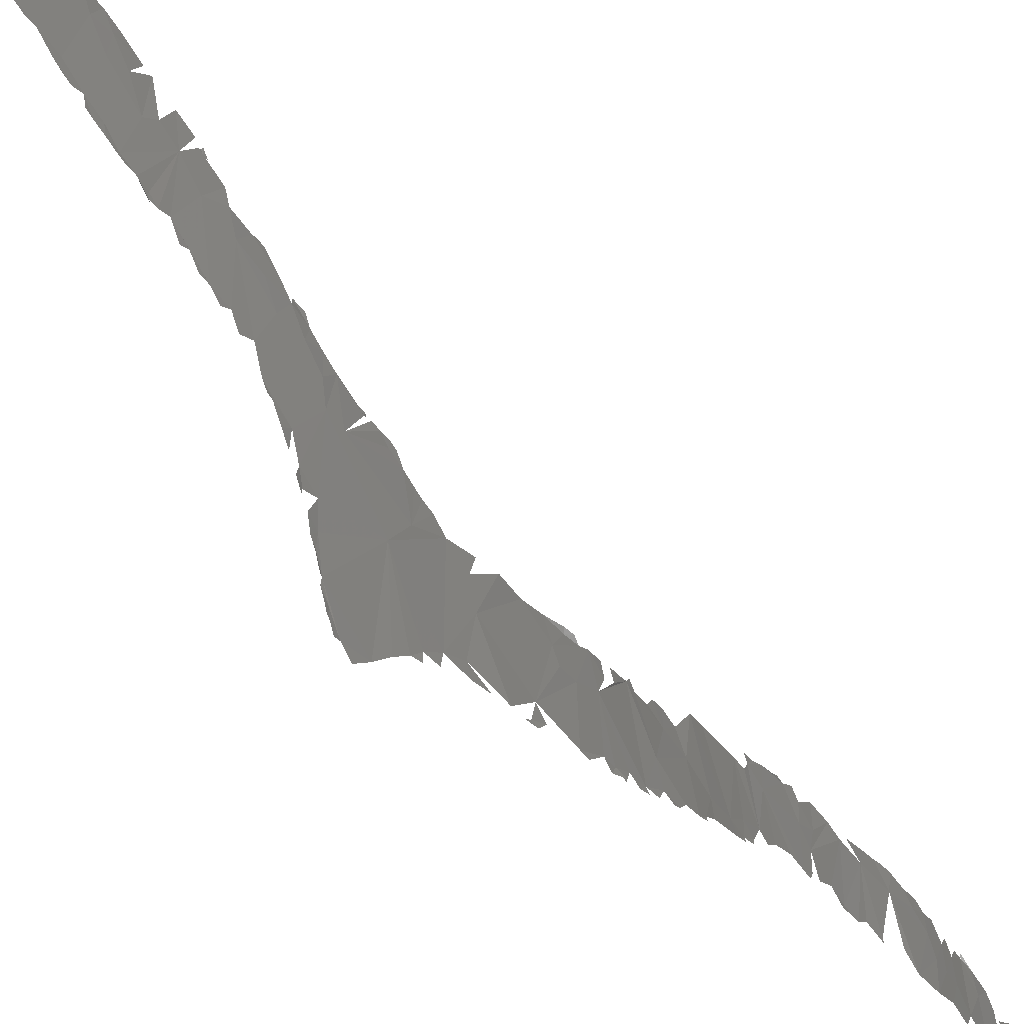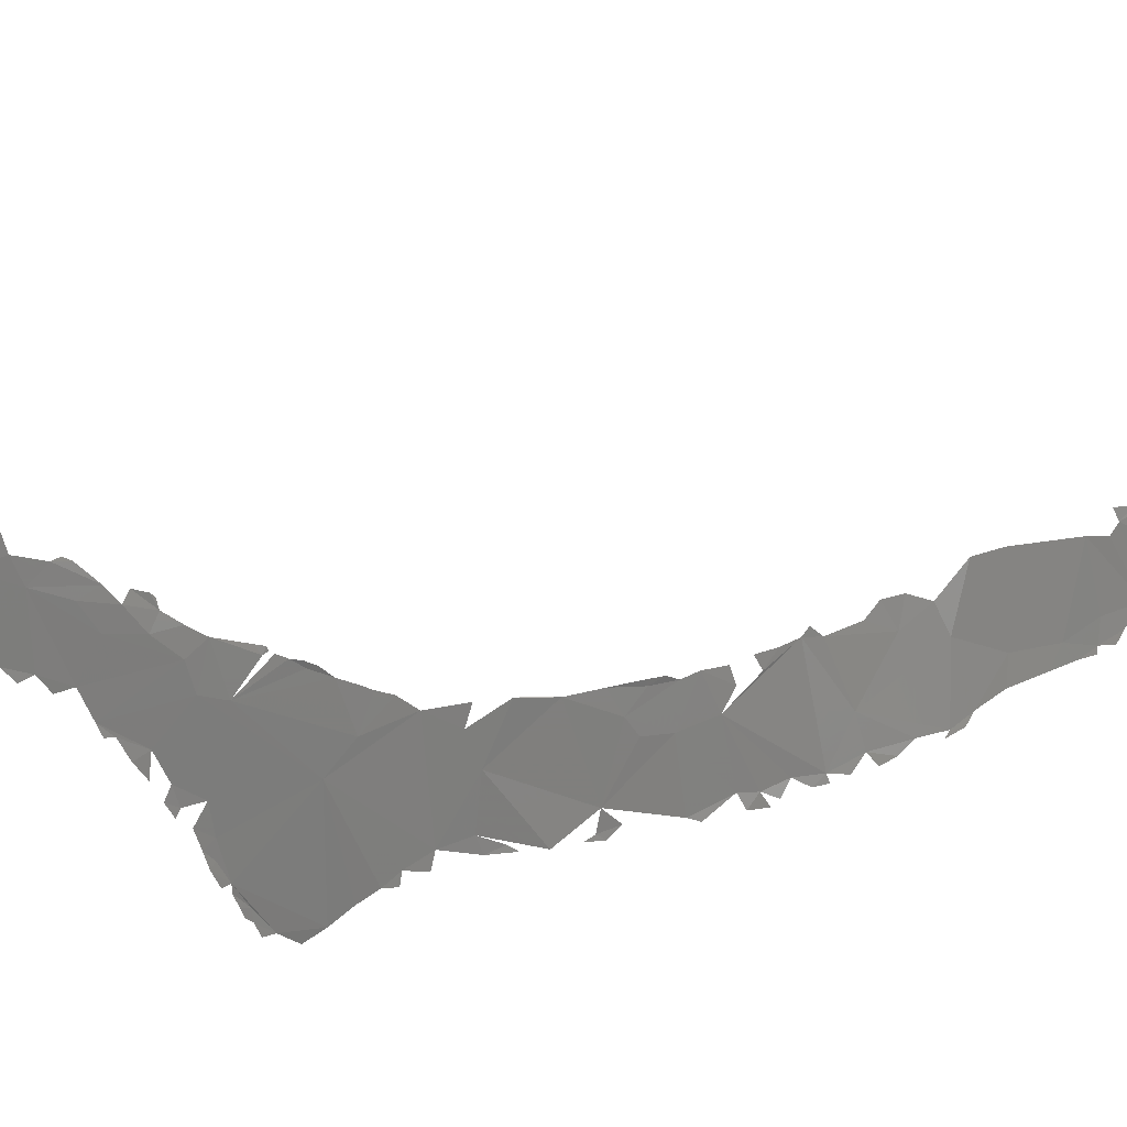
<metadata>
{"format":"stl","ext":"stl","renderer":"f3d","projection":"perspective","resolution":1024,"background":"white","views":[{"elev":-41.2,"azim":-140.4,"up":"+Y"},{"elev":7.0,"azim":-84.5,"up":"+Y"}]}
</metadata>
<code>
# stl→obj: 391 verts, 436 faces
v 42.05 62.14 439.7
v 42.09 62.61 439.6
v 42.17 62.4 440.2
v 42.03 62.22 439
v 42.08 62.84 439
v 41.98 62.67 437.9
v 42.18 61.36 438.7
v 42.06 61.9 437.9
v 27.95 69.18 344.8
v 28.25 70.3 344.8
v 28.5 69.59 345.3
v 42.21 61.05 437.9
v 42.19 61.21 437
v 41.98 62.25 436.6
v 42.14 63.18 437.4
v 41.95 62.71 436.8
v 42.21 60.98 435.7
v 42.15 63.11 436.4
v 41.97 62.66 435.5
v 42.24 60.72 436.4
v 28.8 70.02 345.4
v 28.05 71.53 344.5
v 28.81 71.57 345.2
v 41.97 62.75 434.4
v 42.21 60.53 435.4
v 42.09 60.81 434.3
v 42.1 62.92 434.7
v 42.1 62.91 435.3
v 41.95 60.46 433.5
v 42.06 62.95 434.2
v 41.81 62.68 433.4
v 41.8 62.17 433.5
v 41.97 60.36 434
v 41.71 62.73 432.6
v 41.77 60.64 432.4
v 41.61 60.56 431.6
v 29.39 71.14 345.9
v 41.29 62.14 430.5
v 41.54 63.03 431.1
v 41.39 60.36 430.5
v 41.57 60.05 431.5
v 41.39 62.96 430.3
v 41.2 60.28 429.7
v 41.07 62.36 429.5
v 40.93 62.07 429
v 40.88 60.35 428
v 40.86 62.3 428.5
v 28.57 68.97 345.8
v 40.84 62.92 428
v 40.65 62.14 427.2
v 40.59 63.07 426.8
v 40.47 63.1 425.9
v 40.5 60.66 426.4
v 40.39 63.25 425.8
v 40.19 61.3 425.1
v 40.09 60.11 424.7
v 40.34 59.9 425.9
v 40.33 63.05 425.3
v 40.15 62.42 424.8
v 39.93 61.18 424.1
v 39.89 62.32 423.8
v 40.11 63.02 424.4
v 39.72 61.14 423.2
v 39.74 59.62 423.2
v 39.61 61.93 422.5
v 39.78 62.97 423.1
v 39.55 59.51 421.7
v 39.63 62.8 422.3
v 39.45 62.37 421.4
v 39.57 63.08 421.7
v 28.62 68.48 346.4
v 39.38 62.91 420.6
v 39.24 62.02 419.6
v 39.49 60.08 420.7
v 39.28 63.04 419.8
v 39.23 62.99 418.7
v 39.42 59.72 419.2
v 39.04 62.05 417.5
v 39.25 63.07 419.1
v 39.36 59.84 418.2
v 39.39 59.47 419.3
v 39.16 62.91 418
v 39.32 59.48 417.6
v 38.98 62.63 416.6
v 39.25 59.66 416.6
v 39.15 59.4 416.4
v 38.9 62.23 416.1
v 39.1 59.92 415.7
v 38.78 60.44 414
v 38.86 62.55 415.3
v 38.73 61.43 414.2
v 39 59.57 414.8
v 38.76 62.72 414.1
v 38.87 59.52 414.2
v 38.82 59.12 414
v 38.8 59.26 413.6
v 38.6 62.06 413.1
v 38.61 61.07 413.2
v 38.54 62.28 412.1
v 38.3 60.95 410.5
v 38.58 62.55 412.7
v 38.69 59.38 412.6
v 38.53 59.08 411.5
v 38.42 62.23 411.4
v 38.52 62.43 411.7
v 38.35 62.11 410.6
v 38.32 58.92 410.3
v 38.42 58.64 410.9
v 38.19 61.42 409.5
v 38.29 61.91 410
v 38.11 60.97 409.2
v 38.15 58.04 409.7
v 38.05 58.45 409
v 37.97 57.54 408.9
v 37.97 57.57 409.5
v 38.2 61.88 409.3
v 38.01 60.98 408.5
v 37.87 57.27 408.9
v 37.79 57.12 408.3
v 37.75 57.65 407.8
v 37.52 56.76 407.4
v 37.33 57.36 406.1
v 37.53 60.68 406
v 37.24 60.38 404.9
v 37.15 56.26 406.1
v 36.78 55.6 405.1
v 37.02 57.89 404.3
v 36.5 55.03 404.3
v 36.52 55.12 404.8
v 36.29 54.77 404.2
v 37.07 58.99 403.8
v 36.75 58.08 402.7
v 36.08 55.62 401.4
v 36.96 59.24 402.9
v 36.28 54.78 403.3
v 36.05 54.36 401.7
v 36.13 54.23 402.7
v 36.19 57.96 400.4
v 36.78 59.06 402.1
v 35.93 53.93 402.2
v 36.61 58.42 401.6
v 35.89 53.66 401.3
v 35.87 53.7 400.5
v 36.01 57.95 399.7
v 35.81 53.39 400.6
v 35.77 53.26 400.1
v 35.72 53.56 399.4
v 36.09 58.29 400
v 35.33 55.59 397.3
v 35.64 56.93 398.5
v 35.81 57.66 399
v 35.61 52.91 399.1
v 35.58 53.13 398.5
v 35.6 57.44 398.2
v 35.31 52.68 398.8
v 35.42 52.55 398.1
v 35.49 53.1 397.7
v 35.42 56.48 397.7
v 35.23 56.97 396.6
v 35.41 57.13 397.5
v 35.27 52.2 396.7
v 35.28 52.31 396.2
v 35.13 55.01 395.8
v 35.15 56.69 396
v 35.05 52.62 393.5
v 35 56.49 395
v 34.99 56.82 395.6
v 34.9 56.71 394.9
v 34.92 55.52 394.3
v 34.99 54.9 394.8
v 34.85 56.44 393.7
v 35.12 52.1 394.2
v 35.06 51.61 393.7
v 35.1 51.78 393.4
v 34.68 56.15 392.3
v 35.04 51.53 393
v 34.58 56.18 391.6
v 34.43 56.16 390.9
v 34.57 53.85 389.9
v 34.81 51.33 392
v 34.79 51.12 389.9
v 34.85 51.45 390.6
v 34.83 51.24 391
v 34.43 55.14 389.3
v 34.77 51.74 389.6
v 34.37 56.01 389.6
v 34.3 55.73 388
v 34.71 51.28 388.4
v 34.7 50.56 388.2
v 34.67 50.61 387.3
v 34.13 54.9 386
v 34.2 56.21 387.2
v 34.18 53.53 384.9
v 34.66 50.03 386.7
v 34.63 50.08 387.3
v 34.13 56.37 386.5
v 34.72 49.48 385.8
v 34.06 56.55 386
v 33.94 56.77 385.3
v 34.81 48.74 385
v 33.84 57.07 384.5
v 33.79 57.16 384.8
v 33.74 57.32 384.4
v 33.67 56.04 382.1
v 33.74 57.37 383.9
v 34.89 48.17 384.1
v 34.74 48.54 383.3
v 33.74 57.53 383.5
v 34.38 50.15 382
v 33.74 57.48 383.1
v 33.8 57.75 383.2
v 33.81 57.59 383.3
v 33.79 57.81 382.8
v 33.52 58.05 381.5
v 34.59 48.89 382.6
v 34.57 49.37 382.6
v 34.64 48.41 382.9
v 34.2 51.63 381.5
v 33.58 56.22 381.1
v 34.52 49.03 382.4
v 34.47 49.35 382.2
v 34.44 49.83 382
v 34.03 52.82 381.3
v 34.25 50.88 381.5
v 33.44 57.35 380.7
v 34.1 50.61 381.4
v 34.2 50.02 381.7
v 34.14 51.22 381.1
v 34.03 51.94 380.8
v 33.44 58.44 380.7
v 33.87 53.35 380.2
v 33.29 58.14 379.6
v 33.95 52.59 380.5
v 33.7 54.46 379.6
v 33.85 52.27 380.3
v 33.79 52.78 380
v 33.37 58.89 379.9
v 33.35 59.43 379.6
v 33.41 59.3 379.8
v 33.35 59.56 379
v 33.49 55.32 377.9
v 33.72 53.47 379.5
v 33.62 54.07 379
v 33.17 59.08 378.8
v 33.57 54.86 378.5
v 33.2 58.16 378.1
v 33.36 56.45 377.3
v 33.47 54.84 378.1
v 33.06 59.19 377.4
v 33.13 59.69 378.2
v 32.96 59.6 375.8
v 32.98 60.42 376.6
v 33.09 60.57 376.9
v 33.07 60.43 377.3
v 33.24 56.83 376
v 33.35 56.22 376.6
v 32.85 60.63 375.3
v 33.18 57.07 374.9
v 33.19 56.56 375.5
v 32.84 60.13 374
v 32.84 61.32 375.1
v 30.95 70.11 348.1
v 30.79 71.06 347.5
v 30.83 71.02 348.6
v 30.66 71.89 347.7
v 33.08 57.74 373.8
v 33.12 57.14 374.4
v 33.01 58.39 372.8
v 32.8 61.81 374.2
v 32.8 61.89 373.9
v 32.73 62.11 373.9
v 32.8 62.05 373.8
v 32.72 61.1 372.7
v 32.77 62.01 373.7
v 33.05 57.59 373.3
v 32.68 62.72 372.4
v 32.73 62.29 373.5
v 32.62 61.61 371.7
v 32.98 58.28 372.2
v 32.95 58.65 371.7
v 32.94 58.33 371.7
v 30.48 72.4 348
v 30.46 72.19 349.2
v 32.62 61.14 370.9
v 32.92 58.07 371.9
v 32.79 58.23 371.4
v 32.86 58.79 371
v 32.8 59.1 370.2
v 32.57 63.21 371.2
v 32.75 58.78 370.4
v 32.47 62.44 370
v 32.75 58.95 370
v 32.38 63.37 369.1
v 32.55 63.31 370.7
v 32.73 59.74 369.3
v 32.7 59.17 369.4
v 32.42 62.26 368.9
v 32.65 60.17 368.3
v 32.48 63.88 369.5
v 32.68 59.46 368.8
v 32.43 64.22 368.7
v 32.3 63.29 367.9
v 32.62 59.61 368.3
v 32.28 64.23 367.5
v 32.54 60.8 367.1
v 32.6 60.03 367.7
v 32.51 60.44 366.7
v 32.52 60.1 367.2
v 32.19 63.53 366.1
v 32.31 64.8 367.3
v 32.3 61.49 364.1
v 32.23 65.06 366.8
v 32.17 65.31 366.1
v 32.17 65.21 366.5
v 32.44 61.04 365.8
v 32.09 65.59 365.3
v 32.05 64.57 364.8
v 32.38 61.07 365.2
v 32.08 65.73 364.8
v 32.12 63.37 364.1
v 32.29 61.98 363.8
v 32.23 62.29 362.8
v 32.01 66.05 364.1
v 31.79 65.81 361.5
v 32.28 61.76 363.5
v 31.81 67.06 361.6
v 32.19 61.91 362.8
v 32.21 62.18 362.3
v 32.16 62.6 361.8
v 32.14 62.83 361.2
v 32.1 63.04 360.5
v 31.71 66.51 360.7
v 31.79 67.42 360.8
v 31.78 66.89 361.2
v 31.65 66.96 359.7
v 31.76 65.61 360.2
v 31.61 67.95 359.4
v 31.68 67.82 359.8
v 31.7 67.62 360.1
v 31.66 66.28 358.3
v 31.79 65.2 358.9
v 32.05 63.51 360.1
v 32.01 63.73 359.2
v 31.55 68.19 359
v 31.95 63.96 358.4
v 31.51 68.4 358.4
v 31.54 68.35 358.8
v 31.95 64.52 357.4
v 31.44 68.59 358.3
v 31.43 68.63 357.9
v 32.02 64.43 357.1
v 32 64.58 356.9
v 31.38 68.82 357.2
v 31.26 69.26 356.2
v 31.12 69.1 348.9
v 31.04 69.92 349.4
v 31.73 64.67 356.2
v 31.88 65.02 356.1
v 31.95 64.68 356.6
v 31.19 69.53 355.6
v 31.09 69.64 355.7
v 31.73 64.87 355.7
v 31.83 65.15 355.4
v 31.12 69.72 355
v 31.83 65.23 355.1
v 31.85 65.45 354.6
v 31.32 68.55 354.1
v 31.01 69.97 354.6
v 31.87 65.59 354.1
v 30.98 70.2 354
v 31.43 67.88 353.3
v 31.52 66.96 352.3
v 30.91 70.43 353.3
v 31.2 69.23 353
v 30.96 70.29 352.7
v 30.82 70.74 352.7
v 31.7 66.13 352.9
v 31.62 66.33 352.6
v 31.33 68.44 352.2
v 31.69 66.07 352.7
v 30.73 70.99 352.2
v 31.01 70.07 351.8
v 31.56 66.39 352.2
v 31.44 67.5 351.4
v 31.24 68.94 351.3
v 31.5 66.7 351.6
v 30.76 71.06 351.5
v 30.68 71.41 350.9
v 31.19 68.28 349.3
v 31.05 69.93 350.6
v 30.57 71.86 349.7
f 1 2 3
f 2 1 4
f 5 2 4
f 4 6 5
f 4 7 8
f 9 10 11
f 4 8 6
f 12 13 8
f 14 6 8
f 15 6 16
f 14 16 6
f 13 14 8
f 14 13 17
f 18 16 19
f 14 19 16
f 20 17 13
f 10 21 11
f 10 22 23
f 19 14 24
f 17 24 14
f 25 26 17
f 19 27 28
f 27 19 24
f 26 24 17
f 24 26 29
f 30 24 31
f 31 24 32
f 29 32 24
f 29 26 33
f 32 34 31
f 35 32 29
f 36 32 35
f 23 37 10
f 36 38 32
f 38 39 32
f 40 36 41
f 38 42 39
f 21 10 37
f 40 38 36
f 40 43 38
f 42 38 44
f 43 44 38
f 43 45 44
f 46 47 43
f 9 11 48
f 49 47 50
f 46 50 47
f 50 51 49
f 50 52 51
f 50 46 53
f 53 52 50
f 52 54 51
f 53 55 52
f 56 53 57
f 58 52 59
f 59 52 55
f 56 55 53
f 55 60 59
f 61 62 59
f 61 59 60
f 56 60 55
f 63 61 60
f 60 56 64
f 64 63 60
f 65 66 61
f 61 63 65
f 64 67 63
f 63 67 65
f 65 68 66
f 65 69 68
f 69 70 68
f 11 21 71
f 69 72 70
f 73 69 65
f 67 73 65
f 69 73 72
f 74 73 67
f 71 21 37
f 75 72 73
f 73 76 75
f 77 78 73
f 76 79 75
f 80 77 81
f 78 76 73
f 80 78 77
f 76 78 82
f 83 78 80
f 78 84 82
f 85 78 83
f 83 86 85
f 85 87 78
f 86 88 85
f 87 85 88
f 89 87 88
f 89 90 87
f 91 90 89
f 92 89 88
f 91 93 90
f 94 95 96
f 89 94 96
f 91 97 93
f 89 98 91
f 97 91 98
f 98 89 96
f 99 97 98
f 100 99 98
f 98 96 100
f 97 99 101
f 102 100 96
f 100 102 103
f 104 105 99
f 100 106 99
f 106 104 99
f 103 107 100
f 108 107 103
f 109 110 106
f 100 109 106
f 107 109 100
f 107 111 109
f 107 112 113
f 114 113 112
f 115 114 112
f 109 116 110
f 107 117 111
f 113 117 107
f 118 119 114
f 120 113 114
f 119 120 114
f 121 120 119
f 113 120 117
f 121 122 120
f 120 123 117
f 123 120 124
f 125 122 121
f 122 124 120
f 125 126 122
f 122 127 124
f 126 127 122
f 128 126 129
f 130 128 129
f 127 131 124
f 127 132 131
f 128 127 126
f 128 133 127
f 132 134 131
f 128 135 133
f 136 135 137
f 133 132 127
f 136 133 135
f 133 138 132
f 132 139 134
f 140 136 137
f 132 141 139
f 138 141 132
f 142 143 136
f 133 144 138
f 136 143 133
f 143 144 133
f 143 145 146
f 146 147 143
f 144 148 138
f 149 143 147
f 143 149 144
f 150 151 144
f 150 144 149
f 152 153 147
f 153 149 147
f 150 154 151
f 153 155 156
f 149 153 157
f 156 157 153
f 158 149 159
f 159 160 158
f 157 161 162
f 149 157 163
f 163 157 162
f 149 163 159
f 159 163 164
f 165 163 162
f 166 167 164
f 166 168 167
f 163 169 164
f 169 166 164
f 169 163 170
f 166 171 168
f 165 170 163
f 169 171 166
f 170 165 169
f 172 173 174
f 165 172 174
f 175 171 169
f 176 174 173
f 165 175 169
f 177 175 178
f 178 175 179
f 175 165 179
f 180 179 165
f 181 182 183
f 178 179 184
f 185 179 180
f 182 181 185
f 186 184 187
f 185 188 179
f 179 187 184
f 188 185 181
f 189 190 188
f 188 187 179
f 191 192 187
f 188 193 187
f 190 193 188
f 190 194 193
f 190 195 194
f 191 196 192
f 193 194 197
f 193 191 187
f 198 196 191
f 191 199 198
f 193 197 200
f 201 202 199
f 201 203 202
f 199 191 204
f 201 205 203
f 201 199 204
f 191 193 204
f 204 205 201
f 200 206 207
f 204 208 205
f 200 209 193
f 210 211 212
f 211 210 213
f 204 214 210
f 207 215 216
f 217 215 207
f 209 218 193
f 214 213 210
f 207 209 200
f 193 219 204
f 220 221 215
f 215 221 216
f 216 209 207
f 209 216 222
f 221 222 216
f 193 218 223
f 223 219 193
f 218 209 224
f 219 214 204
f 219 225 214
f 209 226 224
f 227 226 209
f 226 228 224
f 224 228 218
f 228 229 218
f 225 230 214
f 218 229 223
f 231 219 223
f 225 232 230
f 231 223 233
f 231 234 219
f 235 236 233
f 232 237 230
f 236 231 233
f 237 238 239
f 240 238 237
f 225 219 241
f 234 241 219
f 242 243 234
f 244 240 237
f 232 244 237
f 241 234 245
f 244 232 246
f 243 245 234
f 225 246 232
f 225 241 247
f 248 241 245
f 244 249 250
f 246 249 244
f 246 225 247
f 247 251 246
f 249 246 251
f 250 249 251
f 252 253 254
f 254 250 252
f 251 252 250
f 247 255 251
f 256 255 247
f 257 252 251
f 255 258 251
f 259 258 255
f 251 260 257
f 260 251 258
f 260 261 257
f 262 263 264
f 263 265 264
f 266 258 267
f 260 258 268
f 266 268 258
f 269 270 271
f 271 270 272
f 260 273 261
f 272 270 274
f 261 273 274
f 275 268 266
f 273 276 277
f 260 268 273
f 276 273 278
f 279 273 268
f 273 279 280
f 281 280 279
f 282 283 265
f 273 284 278
f 281 285 286
f 273 280 287
f 281 287 280
f 287 288 273
f 284 273 288
f 284 289 278
f 286 287 281
f 290 288 287
f 284 291 289
f 290 292 288
f 291 293 294
f 288 295 284
f 292 296 288
f 296 295 288
f 284 297 291
f 293 291 297
f 297 284 298
f 284 295 298
f 293 299 294
f 295 296 300
f 299 293 301
f 297 302 293
f 302 301 293
f 300 298 295
f 283 264 265
f 303 298 300
f 302 304 301
f 297 298 305
f 305 302 297
f 306 305 298
f 305 306 307
f 308 307 306
f 309 310 304
f 305 309 302
f 304 302 309
f 305 311 309
f 309 312 310
f 313 314 309
f 307 315 305
f 305 315 311
f 309 316 313
f 309 317 316
f 315 318 311
f 317 319 316
f 320 317 309
f 309 311 320
f 320 321 322
f 319 317 320
f 319 320 323
f 320 322 324
f 321 325 322
f 320 326 323
f 327 322 325
f 322 327 328
f 324 322 329
f 320 324 326
f 328 329 322
f 329 330 324
f 330 331 324
f 332 333 334
f 333 332 335
f 336 335 332
f 337 338 339
f 335 337 339
f 336 340 335
f 341 342 343
f 340 344 337
f 335 340 337
f 341 340 336
f 343 345 341
f 340 346 344
f 344 346 347
f 340 341 348
f 345 348 341
f 349 346 350
f 340 350 346
f 351 352 348
f 350 340 353
f 353 340 354
f 355 262 356
f 264 356 262
f 352 340 348
f 357 358 359
f 354 360 361
f 358 357 362
f 358 362 363
f 340 360 354
f 360 364 361
f 365 366 340
f 360 367 364
f 367 368 364
f 340 367 360
f 366 369 340
f 367 370 368
f 340 371 367
f 372 371 340
f 369 372 340
f 367 373 370
f 374 367 371
f 373 367 375
f 374 375 367
f 375 376 373
f 377 378 372
f 374 371 379
f 380 378 377
f 381 376 375
f 374 382 375
f 379 371 372
f 372 378 383
f 379 382 374
f 372 384 379
f 381 375 382
f 384 385 379
f 384 372 386
f 382 387 381
f 382 379 385
f 382 388 387
f 385 384 389
f 388 382 390
f 382 385 390
f 389 390 385
f 390 356 388
f 389 356 390
f 264 391 356
f 355 356 389
f 264 283 391

</code>
